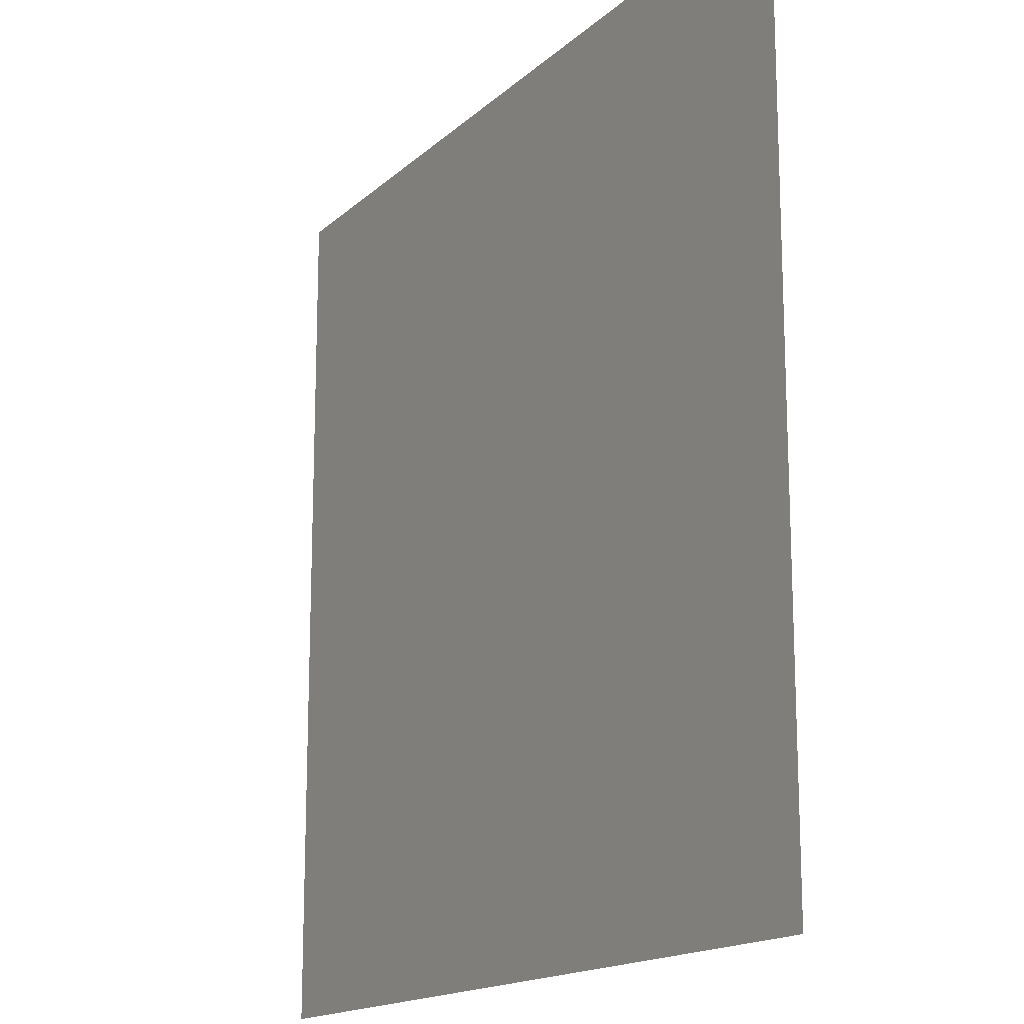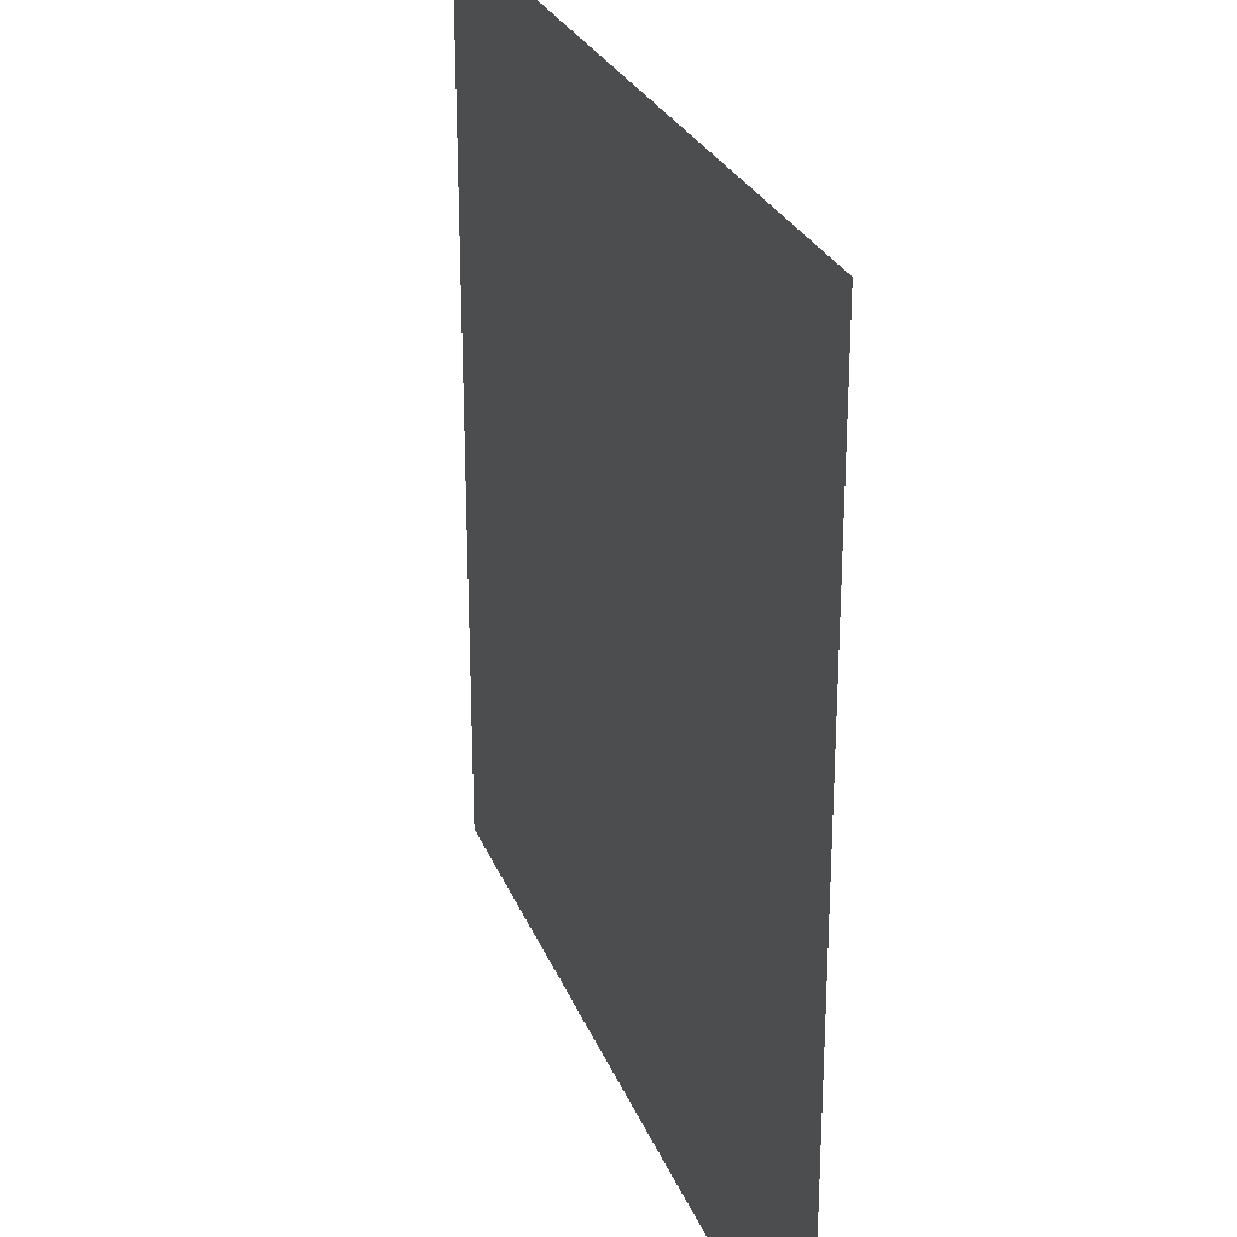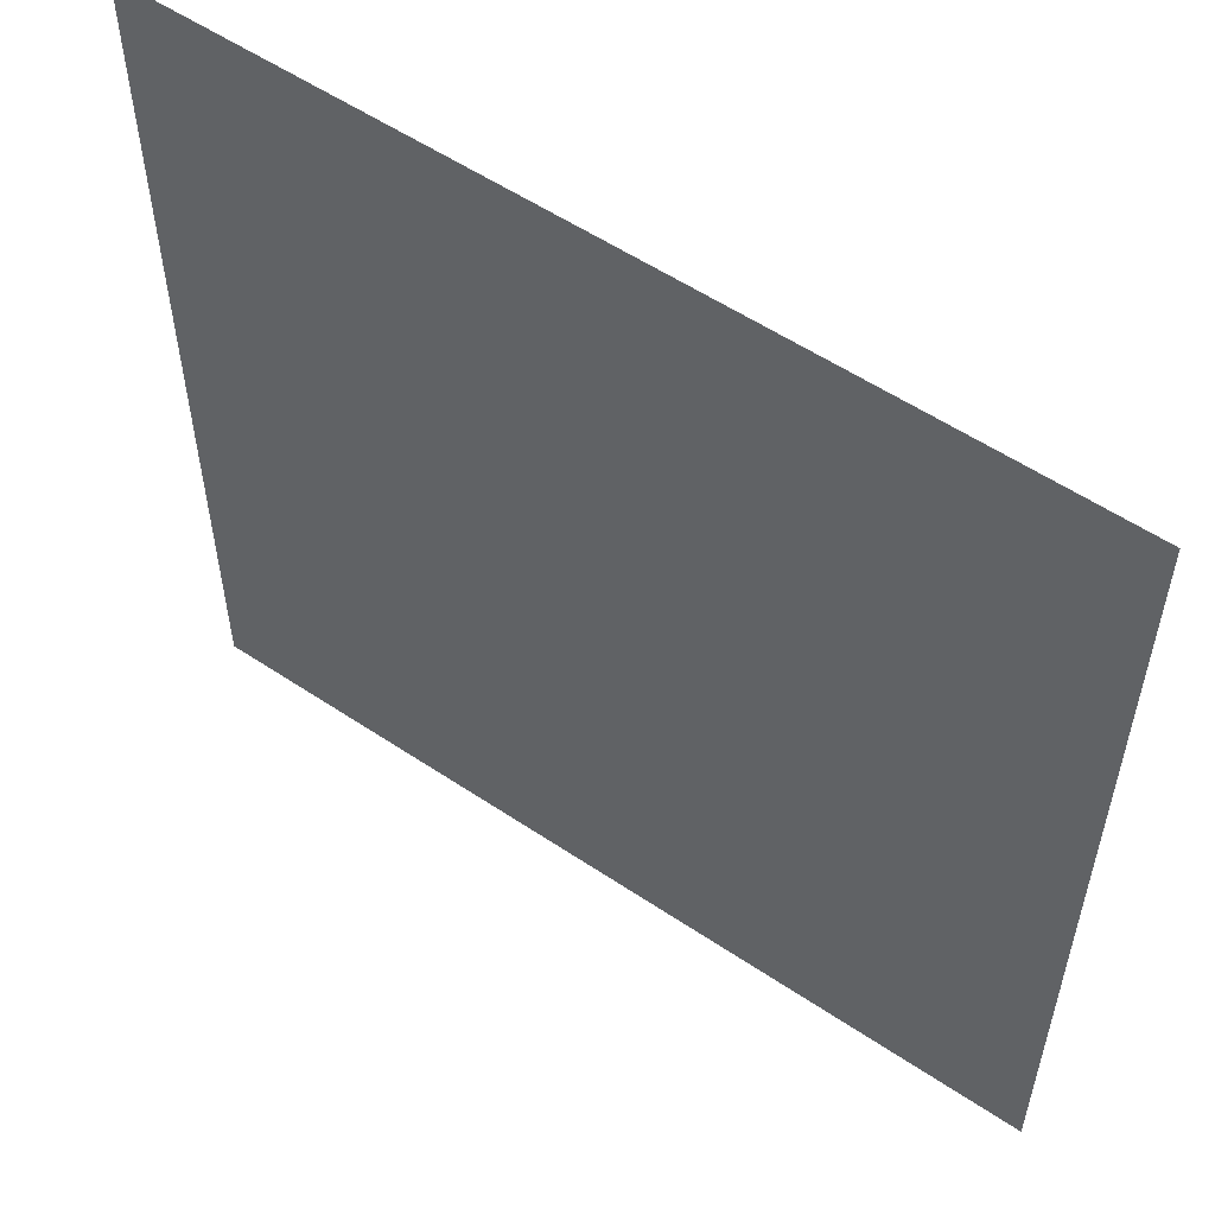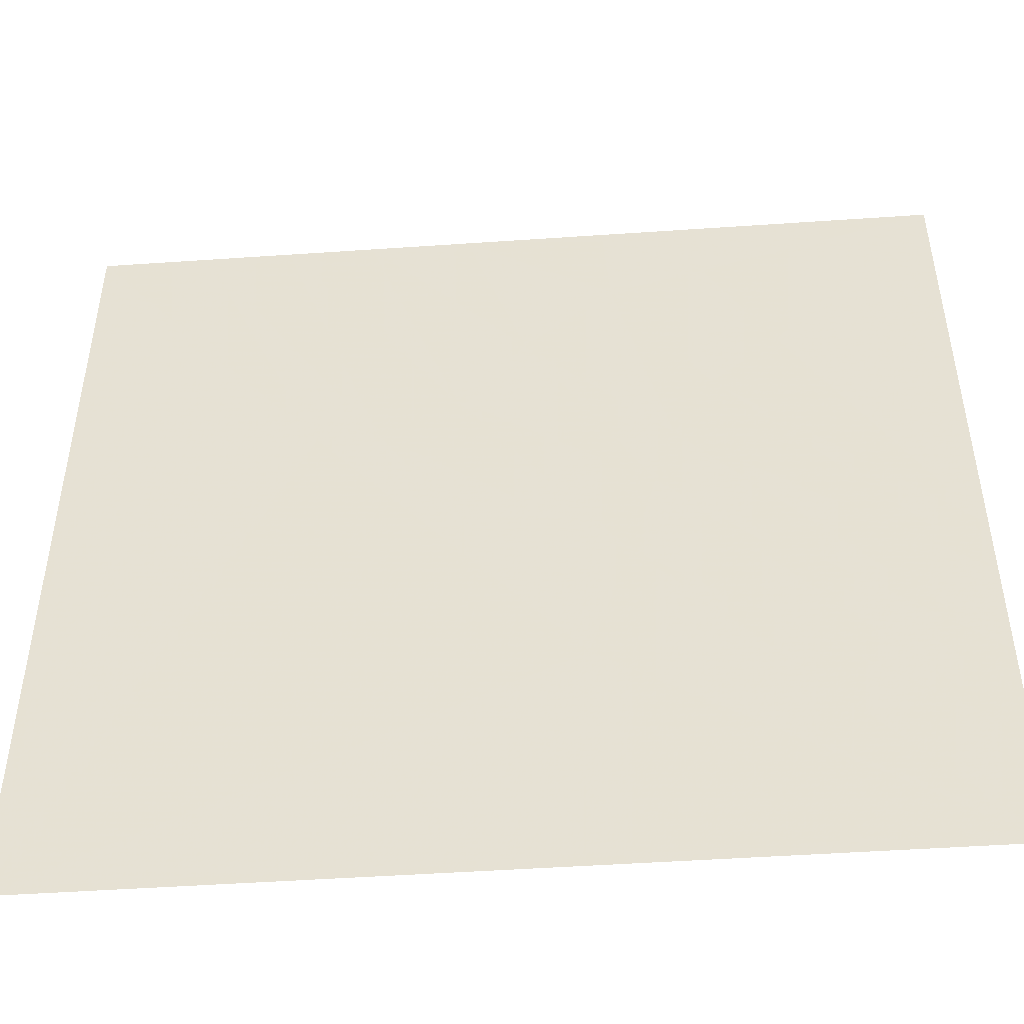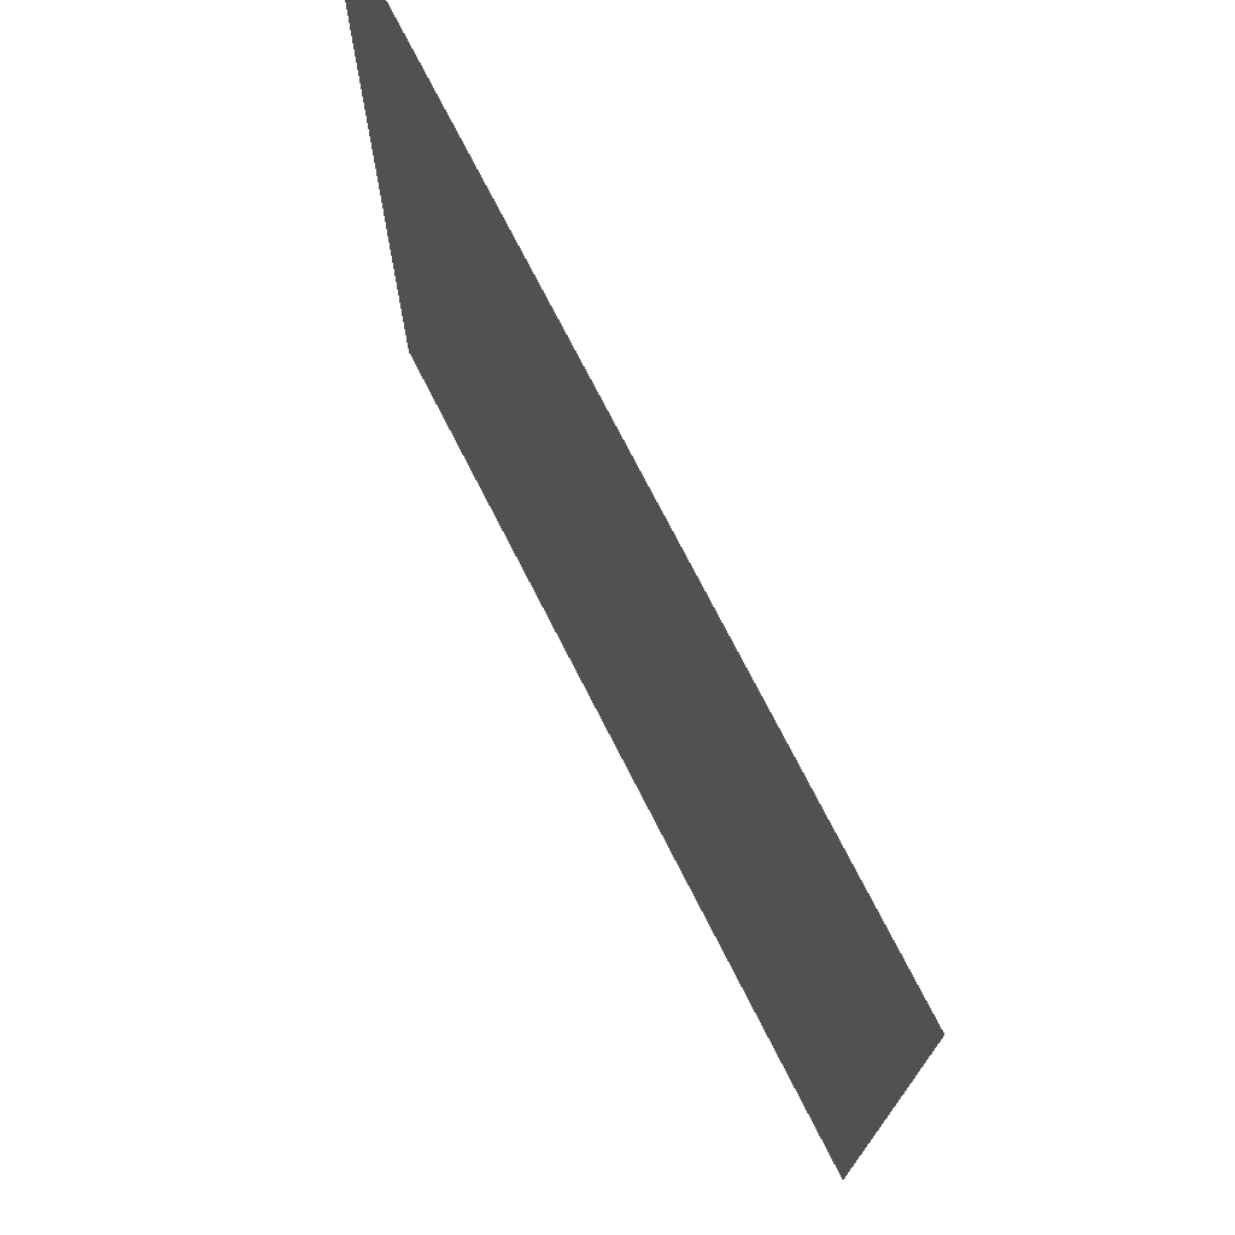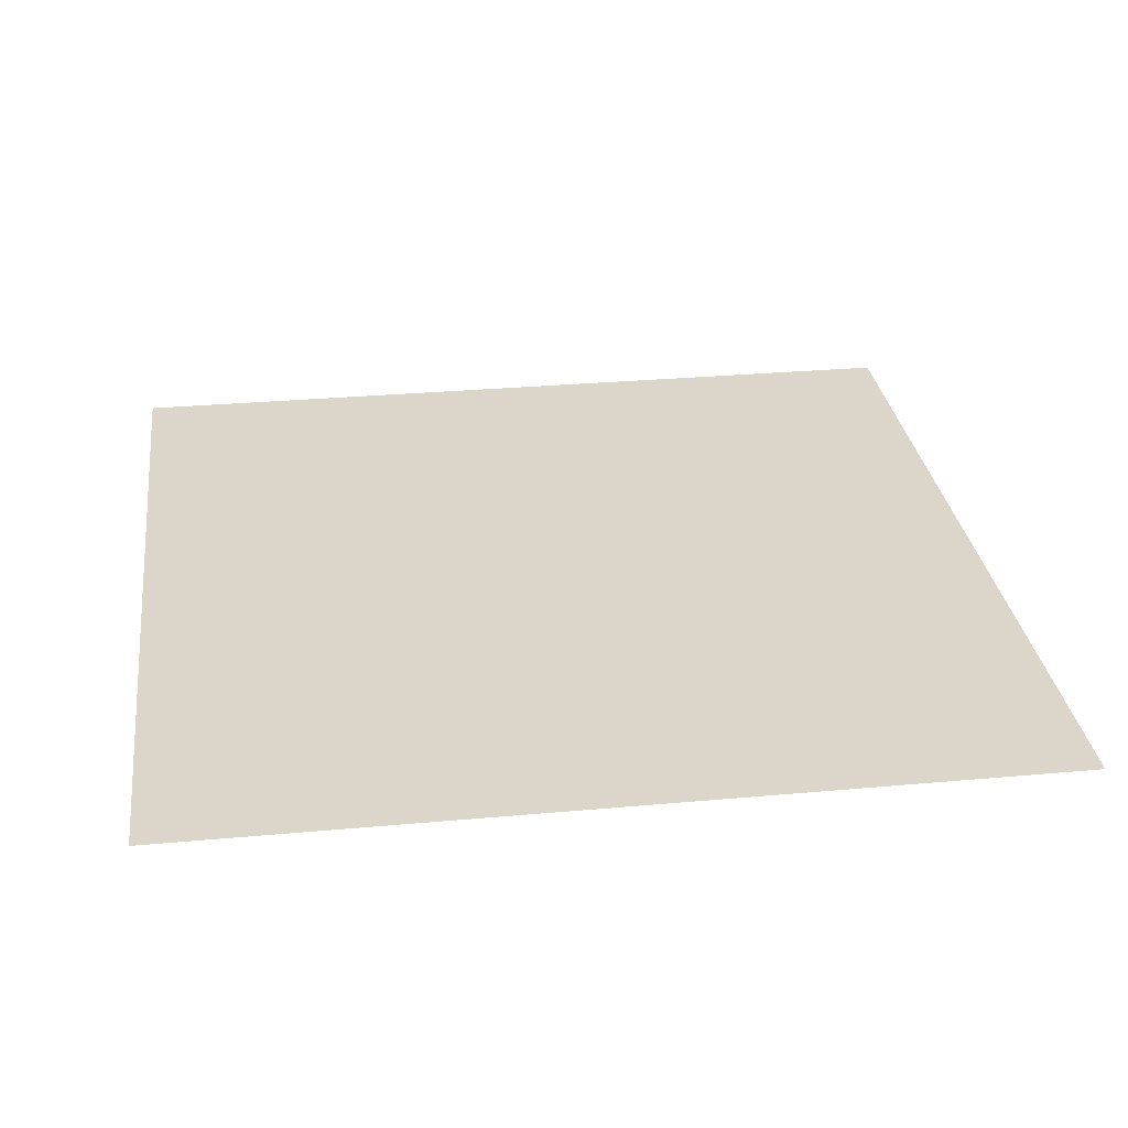
<metadata>
{"format":"obj","ext":"obj","renderer":"f3d","projection":"perspective","resolution":1024,"background":"white","views":[{"elev":-16.0,"azim":60.1,"up":"+Y"},{"elev":26.9,"azim":-108.5,"up":"+Y"},{"elev":55.9,"azim":35.1,"up":"+Y"},{"elev":-48.5,"azim":-175.6,"up":"+Y"},{"elev":73.9,"azim":-117.0,"up":"+Y"},{"elev":29.7,"azim":172.4,"up":"+Z"}]}
</metadata>
<code>
v -0.5 -0.3672 0
v -0.5 -0.25 0
v -0.1562 0.03906 0
v -0.125 -0.07031 0
v -0.5 -0.5 0
v -0.07812 -0.2188 0
v 0.5 -0.5 0
v 0.2188 0.1406 0
v 0.5 0.5 0
v 0.375 0.5 0
v 0.1484 0.1406 0
v 0.2734 0.5 0
v 0.0625 0.1953 0
v 0.1719 0.5 0
v -0.01562 0.2891 0
v 0.05469 0.5 0
v -0.1172 0.3828 0
v -0.1094 0.5 0
v -0.2266 0.4141 0
v -0.5 0.5 0
v -0.3047 0.2734 0
v -0.5 0.07812 0
v -0.5 -0.0625 0
v -0.2266 0.2031 0
v -0.5 -0.1328 0
v -0.1797 0.1172 0
f 1 2 3
f 1 3 4
f 10 11 12
f 12 11 13
f 3 13 4
f 4 13 11
f 1 4 5
f 5 4 6
f 9 8 10
f 10 8 11
f 4 11 6
f 6 11 8
f 5 6 7
f 7 6 8
f 7 8 9
f 12 13 14
f 14 13 15
f 25 26 2
f 2 26 3
f 3 26 15
f 3 15 13
f 14 15 16
f 16 15 17
f 23 24 25
f 25 24 26
f 26 24 17
f 26 17 15
f 16 17 18
f 18 17 19
f 22 21 23
f 23 21 24
f 24 21 19
f 24 19 17
f 18 19 20
f 20 19 21
f 20 21 22

</code>
